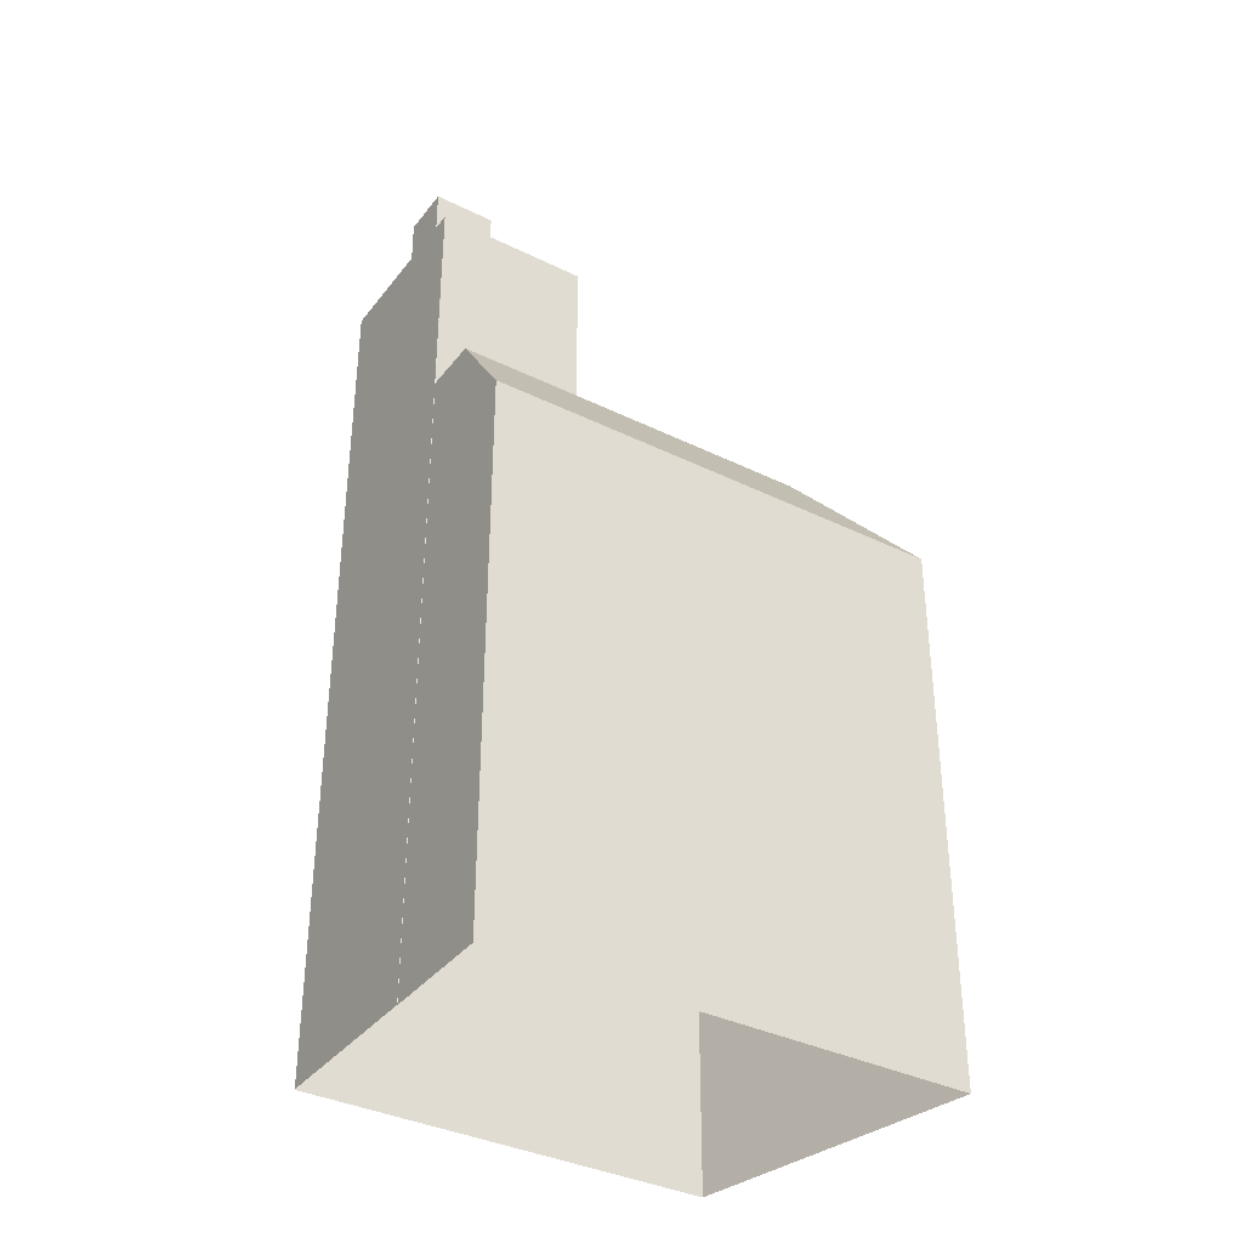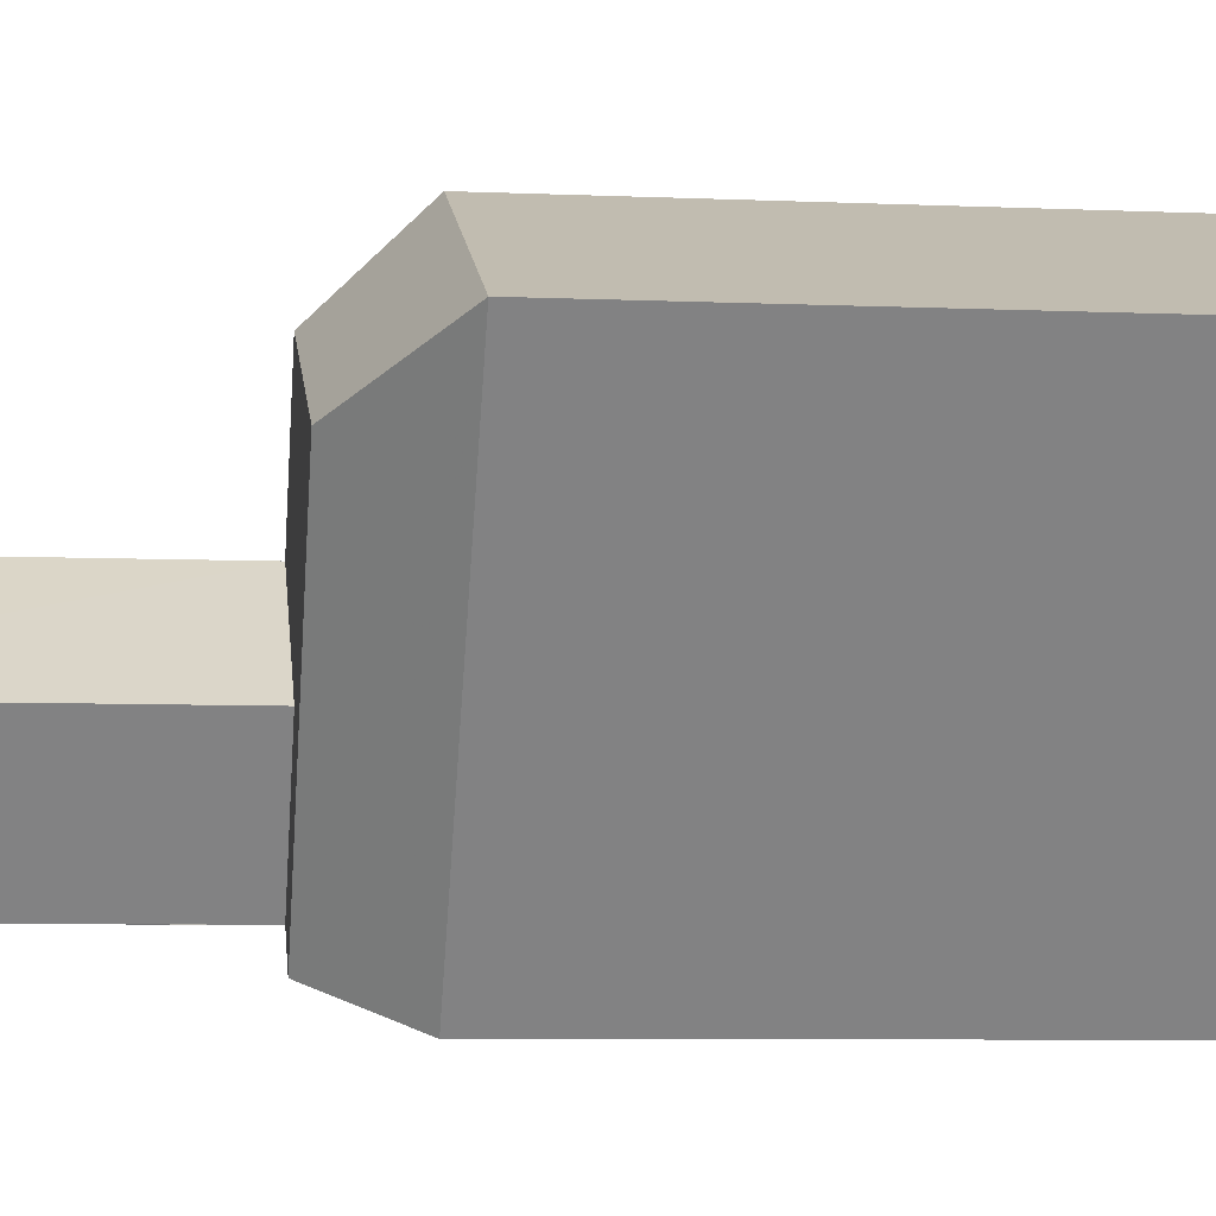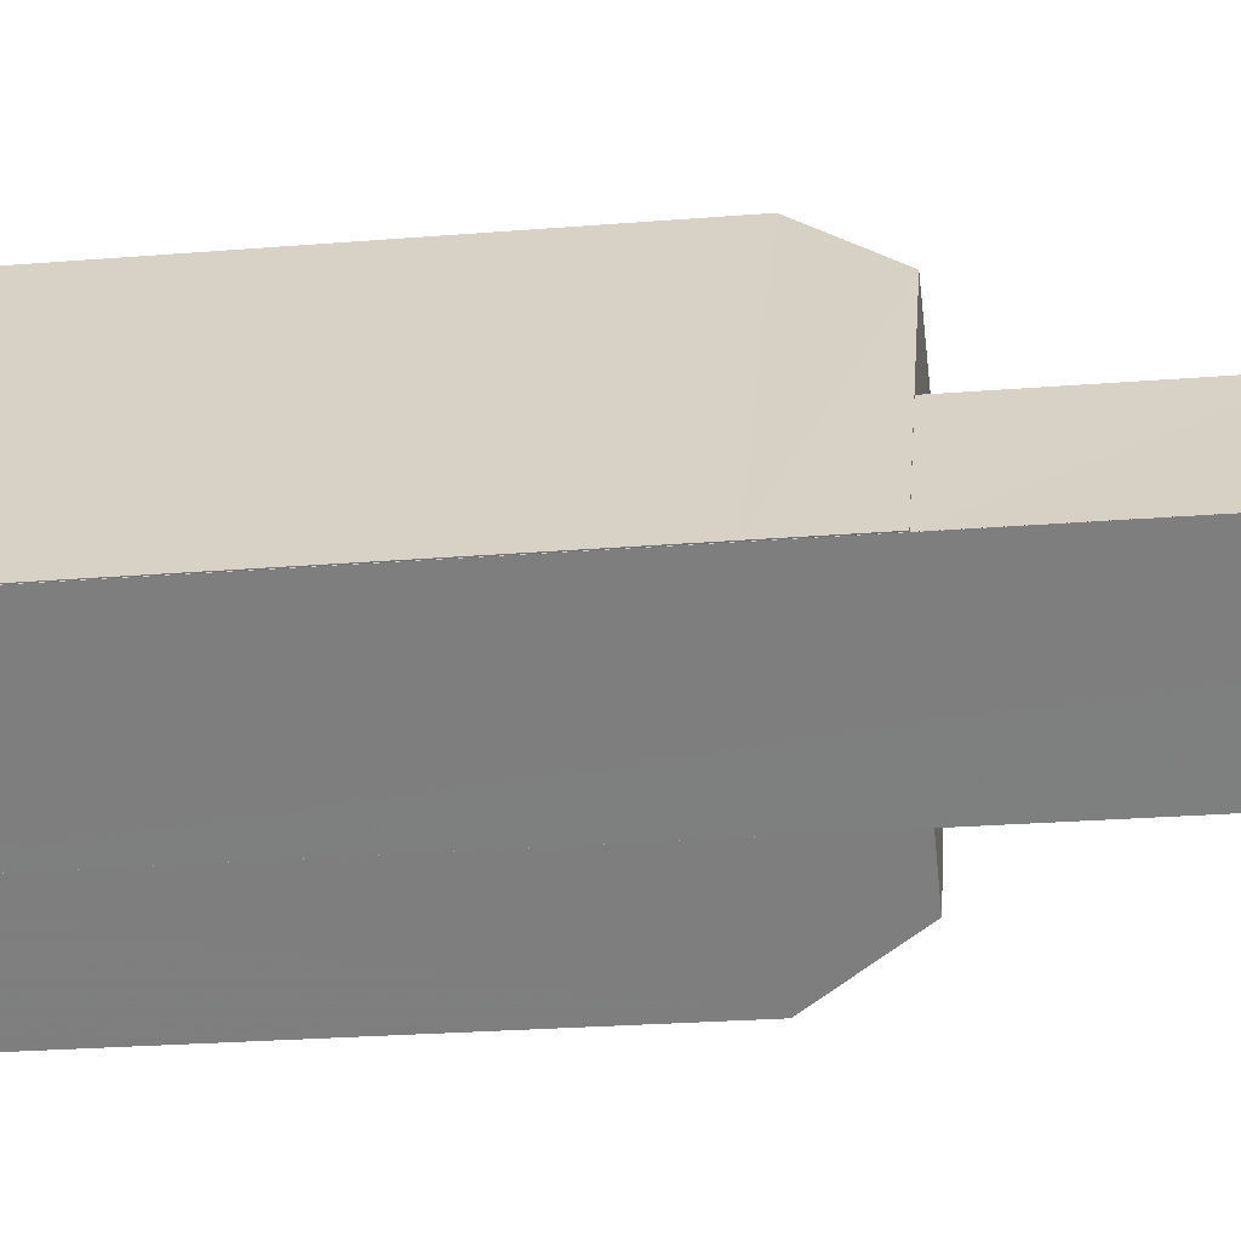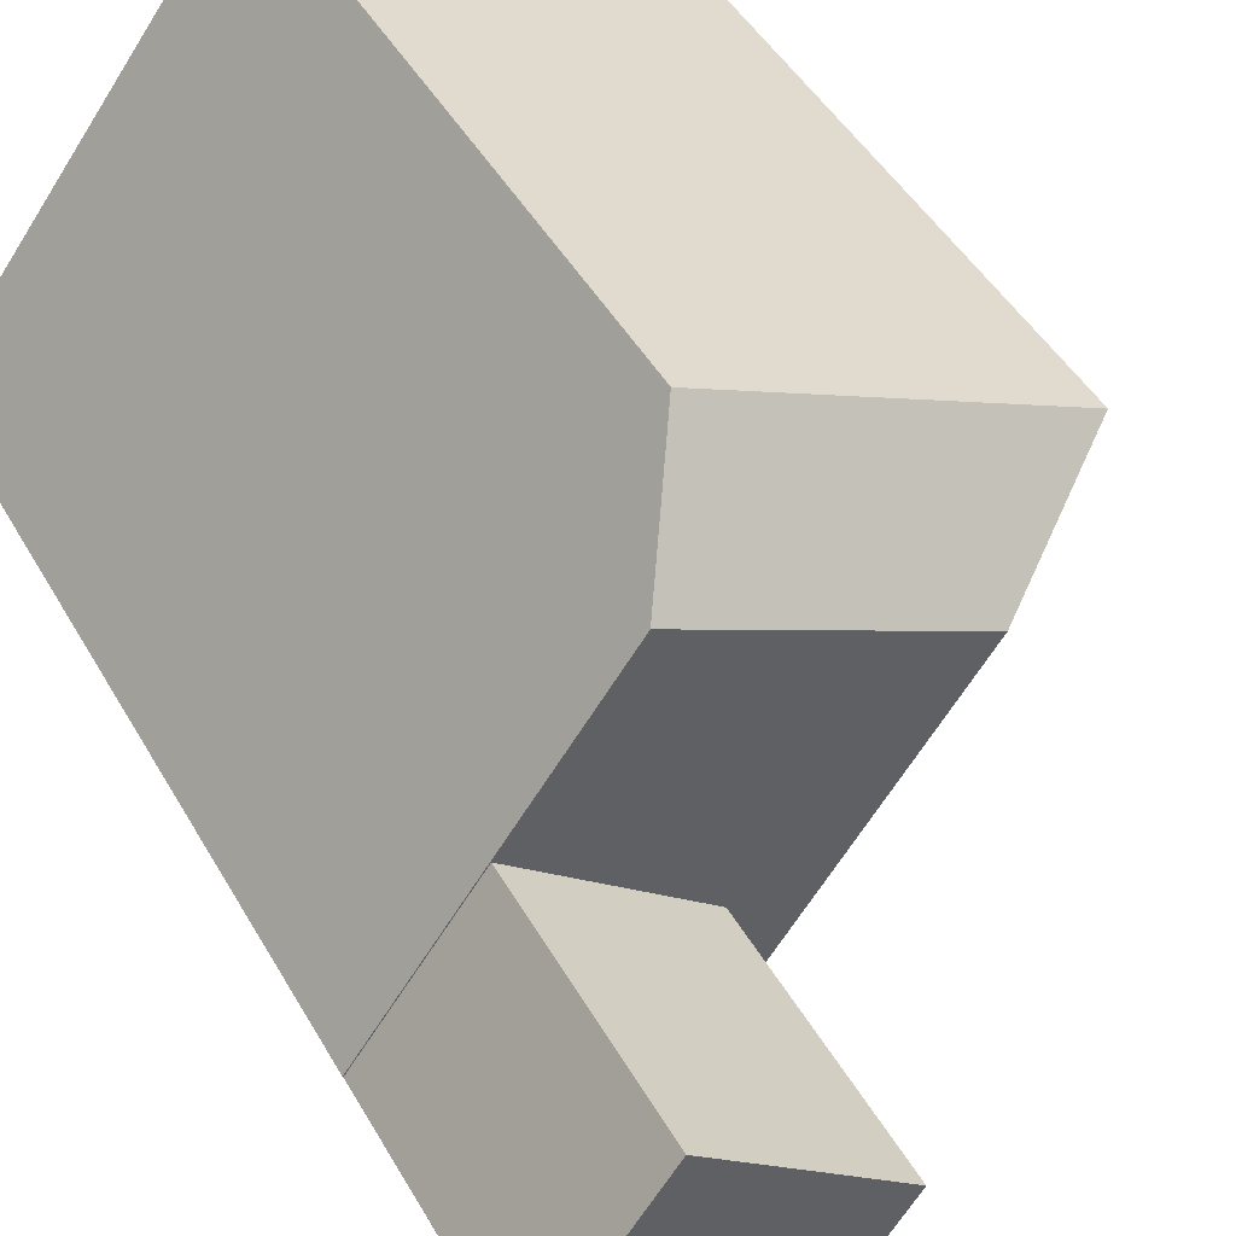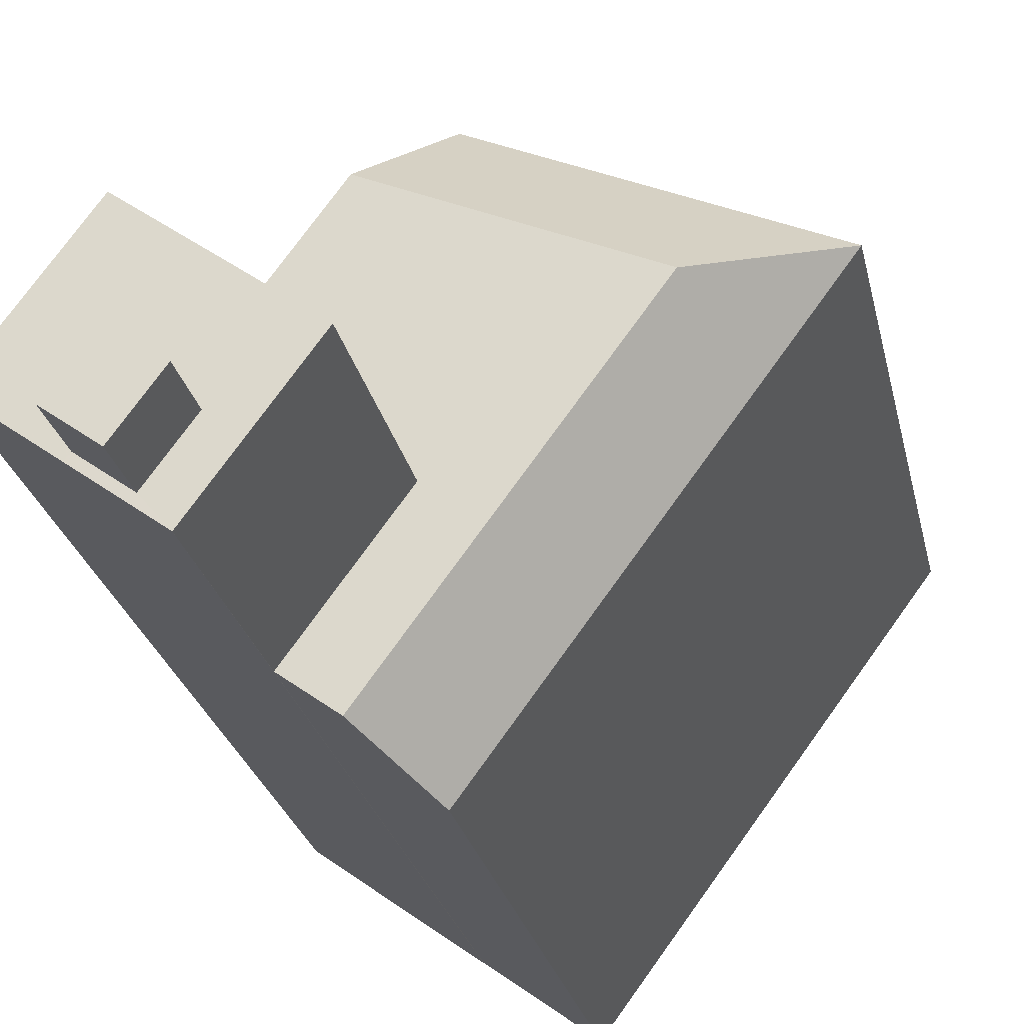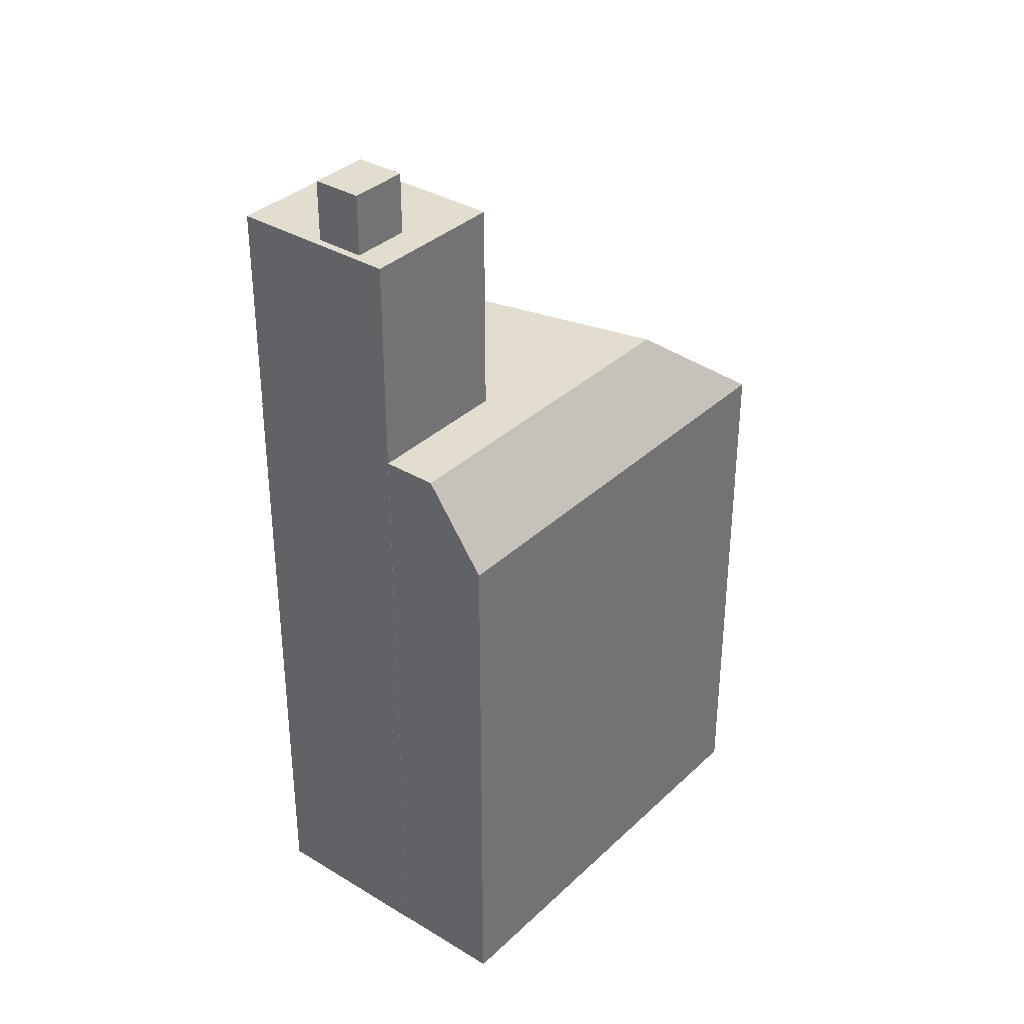
<metadata>
{"format":"obj","ext":"obj","renderer":"f3d","projection":"perspective","resolution":1024,"background":"white","views":[{"elev":-36.5,"azim":21.0,"up":"+Z"},{"elev":-7.0,"azim":82.7,"up":"+Y"},{"elev":-24.1,"azim":-82.2,"up":"+Y"},{"elev":43.1,"azim":-27.0,"up":"+Y"},{"elev":-24.6,"azim":11.4,"up":"+Y"},{"elev":34.8,"azim":2.6,"up":"+Z"}]}
</metadata>
<code>
v -5676 -3.627e+04 2.333
v -5668 -3.627e+04 2.331
v -5678 -3.628e+04 2.33
v -5682 -3.628e+04 2.331
v -5682 -3.628e+04 2.331
v -5676 -3.628e+04 2.329
v -5682 -3.628e+04 2.331
v -5678 -3.628e+04 2.33
v -5678 -3.628e+04 19.12
v -5677 -3.628e+04 19.12
v -5676 -3.628e+04 19.12
v -5682 -3.628e+04 19.12
v -5679 -3.627e+04 19.12
v -5677 -3.627e+04 19.12
v -5671 -3.627e+04 19.12
v -5682 -3.628e+04 19.12
v -5678 -3.628e+04 24.83
v -5676 -3.628e+04 24.83
v -5678 -3.628e+04 24.83
v -5678 -3.628e+04 24.83
v -5679 -3.628e+04 24.83
v -5680 -3.628e+04 24.83
v -5679 -3.628e+04 24.83
v -5680 -3.628e+04 24.83
v -5682 -3.628e+04 24.83
v -5679 -3.627e+04 24.84
v -5679 -3.628e+04 26.46
v -5678 -3.628e+04 26.46
v -5679 -3.628e+04 26.46
v -5680 -3.628e+04 26.46
v -5676 -3.627e+04 16.89
v -5668 -3.627e+04 16.89
v -5676 -3.628e+04 16.89
v -5678 -3.628e+04 16.89
v -5678 -3.628e+04 17.78
v -5682 -3.628e+04 16.89
v -5682 -3.628e+04 19.11
v -5682 -3.628e+04 16.89
f 1 2 3
f 4 1 5
f 2 6 3
f 7 5 8
f 5 3 8
f 5 1 3
f 9 10 11
f 12 13 14
f 10 15 11
f 16 13 12
f 11 15 14
f 13 11 14
f 17 18 19
f 18 17 20
f 20 21 22
f 19 23 17
f 22 21 24
f 17 21 20
f 24 25 22
f 23 26 25
f 19 26 23
f 25 24 23
f 27 28 29
f 30 27 29
f 31 15 32
f 14 15 31
f 32 10 33
f 15 10 32
f 3 34 8
f 11 18 9
f 34 35 20
f 8 34 20
f 9 18 20
f 35 9 20
f 22 7 8
f 8 20 22
f 25 7 22
f 7 36 5
f 13 16 26
f 25 36 7
f 37 36 25
f 26 16 25
f 16 37 25
f 13 19 11
f 11 19 18
f 26 19 13
f 23 29 28
f 17 23 28
f 17 28 27
f 21 17 27
f 24 27 30
f 24 21 27
f 23 30 29
f 23 24 30
f 5 38 4
f 5 36 38
f 3 6 33
f 34 3 33
f 33 6 2
f 32 33 2
f 38 1 4
f 38 31 1
f 32 2 1
f 31 32 1
f 37 12 38
f 36 37 38
f 34 33 35
f 37 16 12
f 35 33 10
f 9 35 10
f 38 14 31
f 12 14 38

</code>
